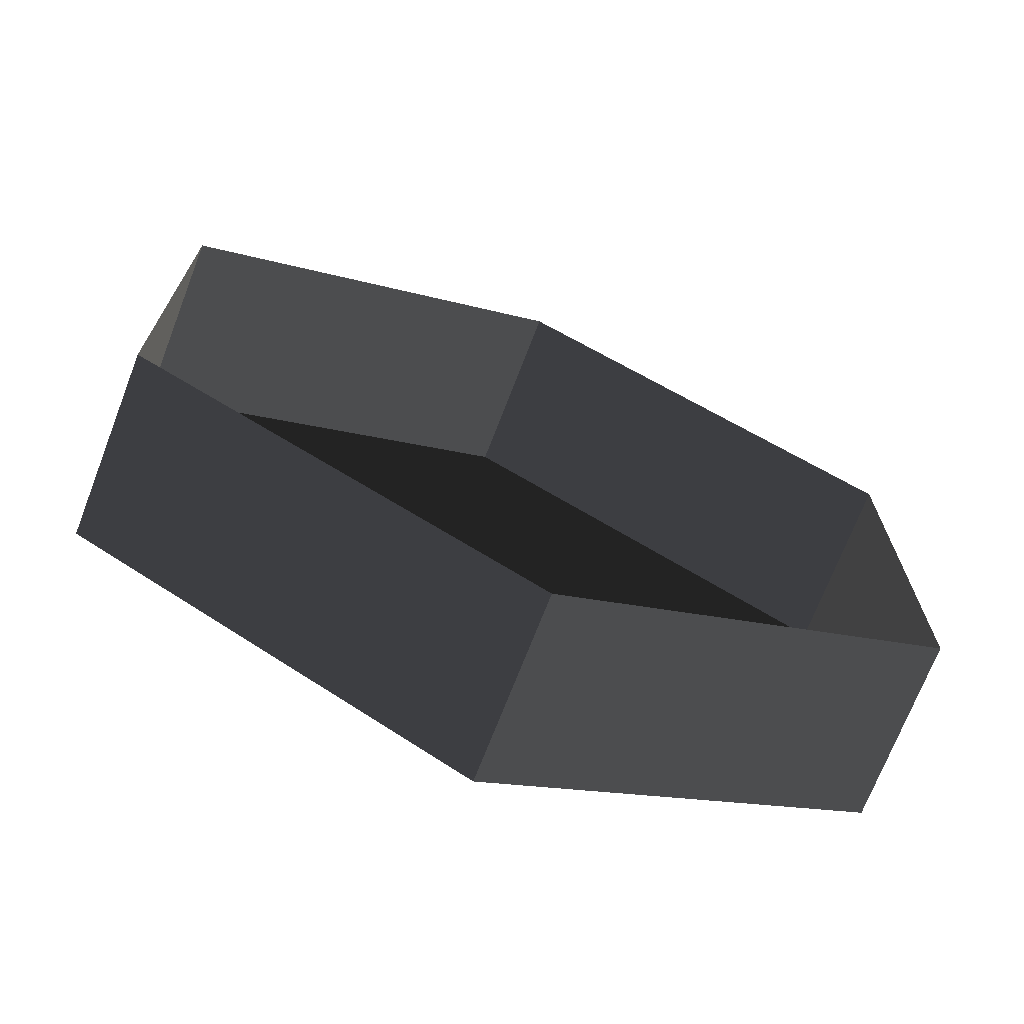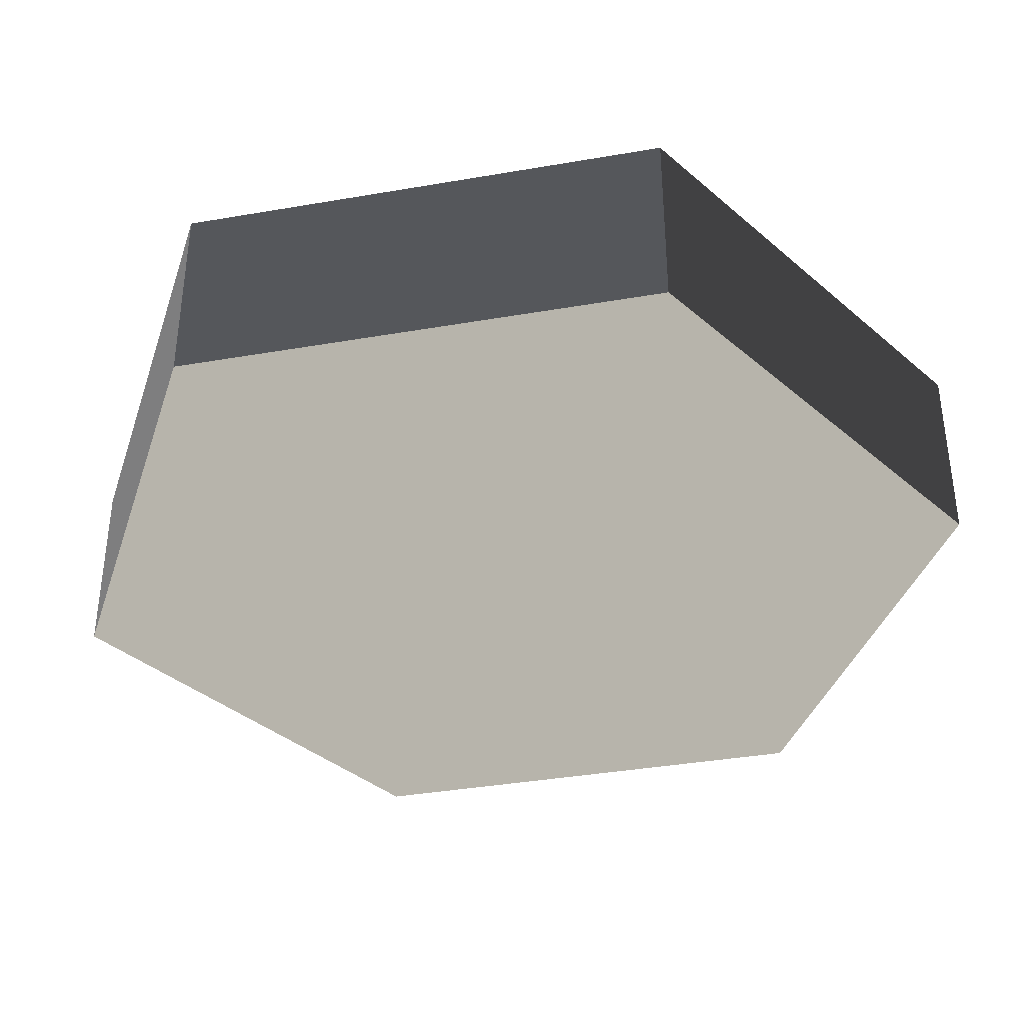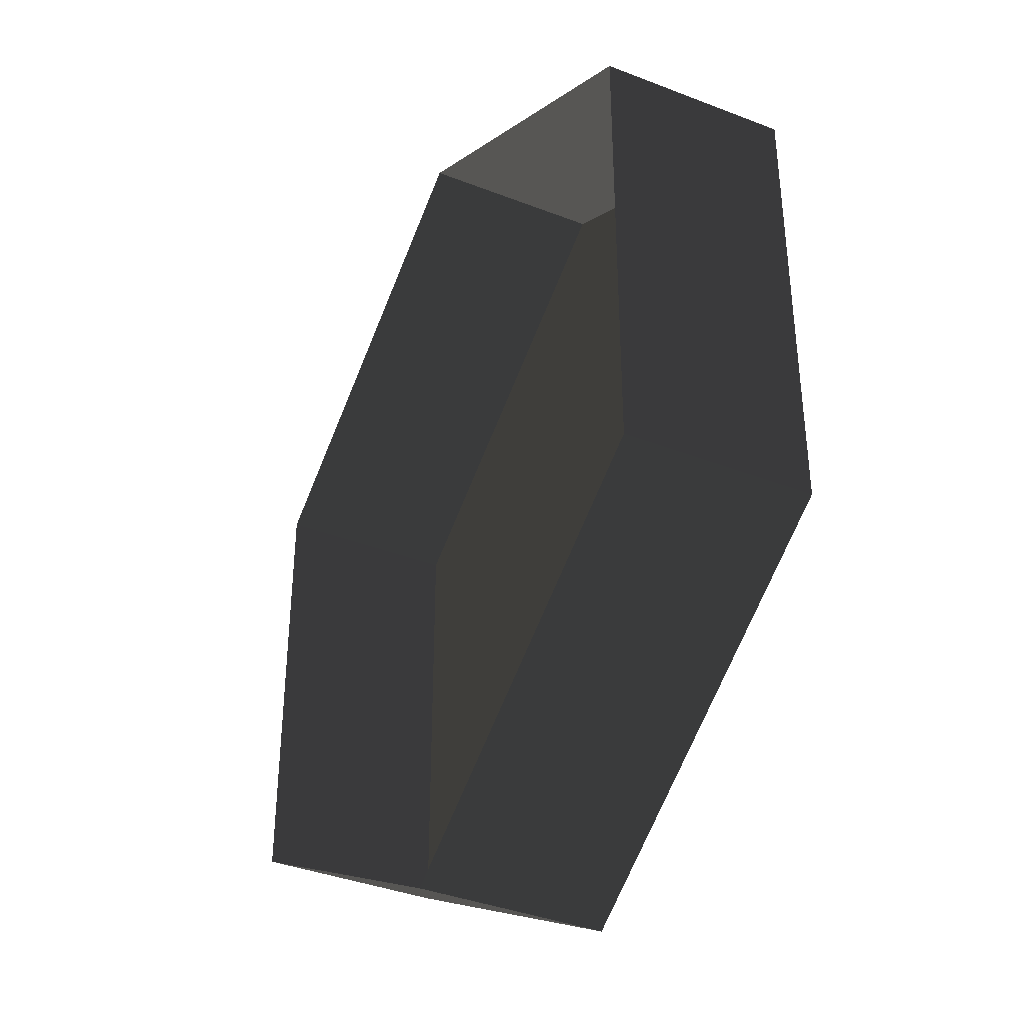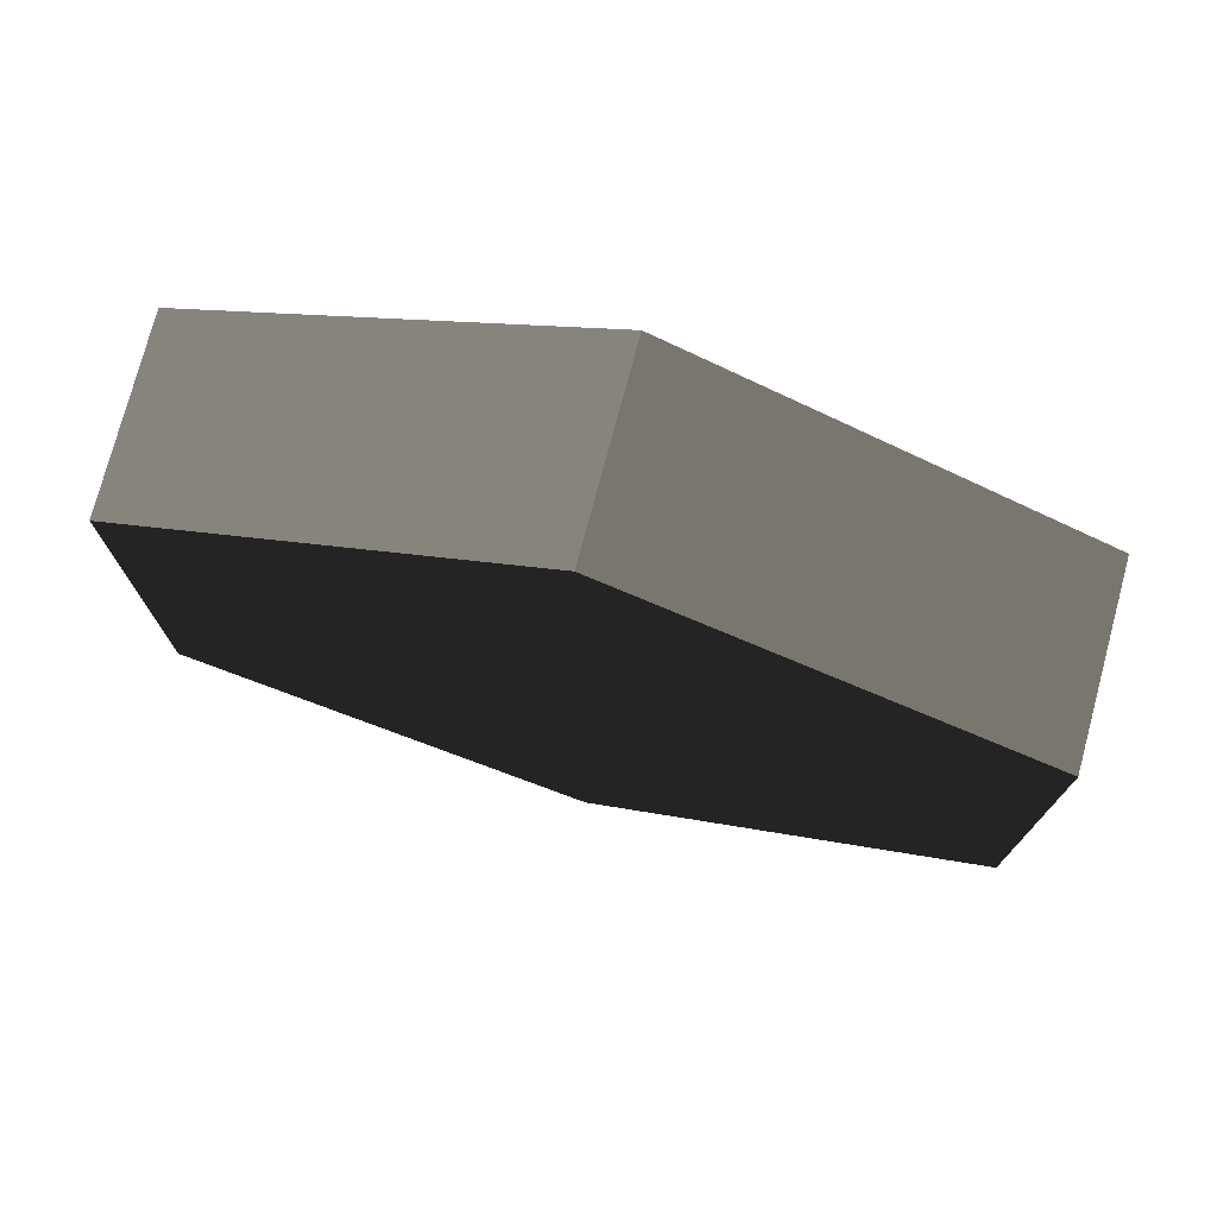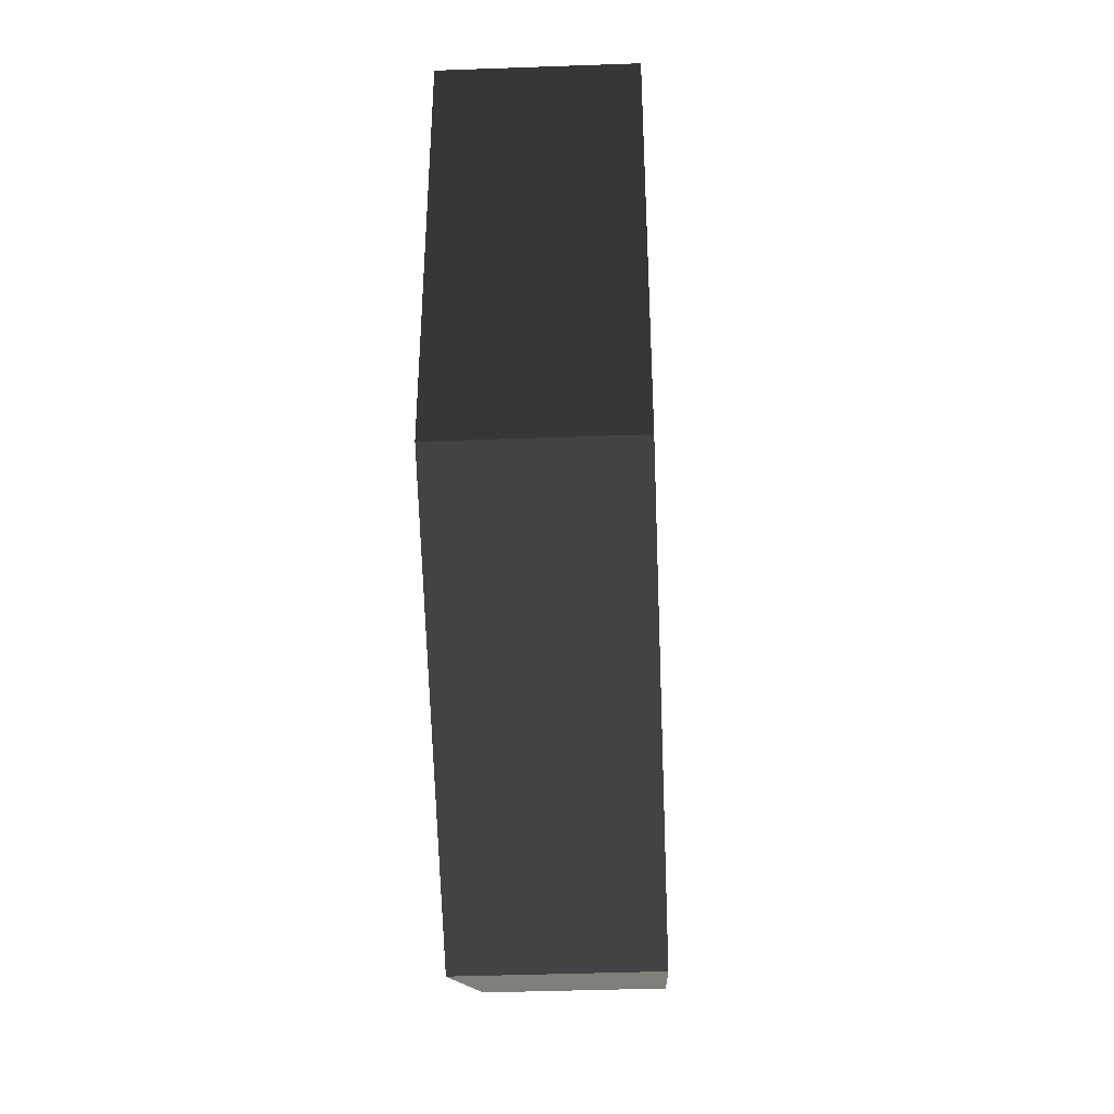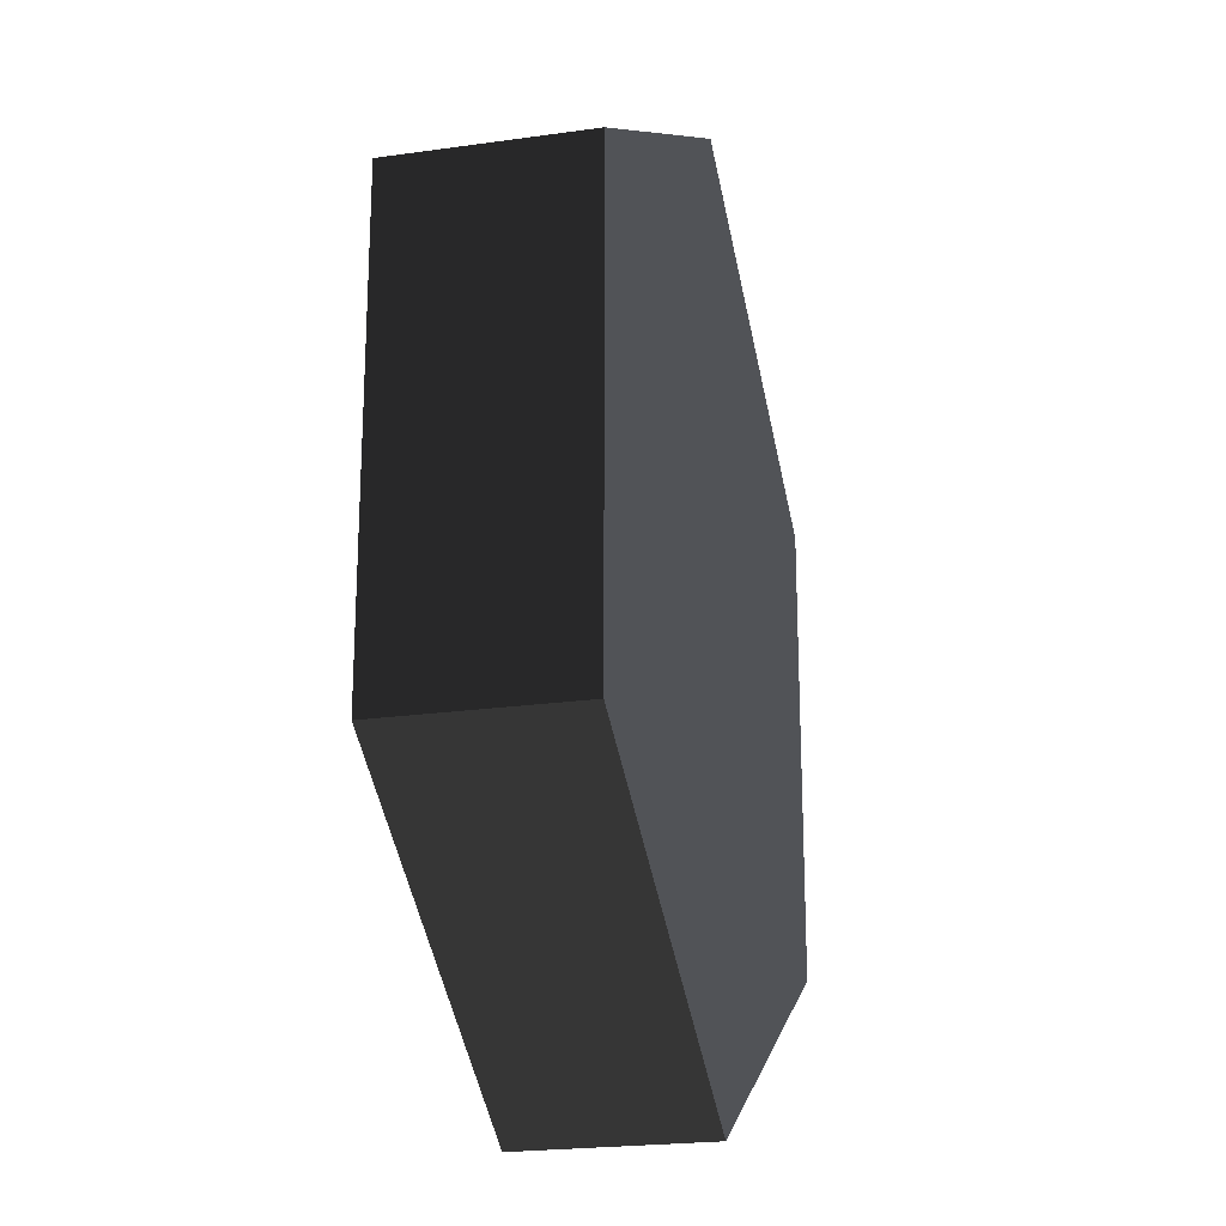
<metadata>
{"format":"obj","ext":"obj","renderer":"f3d","projection":"perspective","resolution":1024,"background":"white","views":[{"elev":-71.1,"azim":-21.1,"up":"+Y"},{"elev":-37.5,"azim":42.5,"up":"+Z"},{"elev":-38.2,"azim":63.8,"up":"+Y"},{"elev":75.9,"azim":-165.1,"up":"+Y"},{"elev":-41.5,"azim":-87.5,"up":"+Y"},{"elev":-22.1,"azim":103.9,"up":"+Y"}]}
</metadata>
<code>
v -2.663e-06 -10 -10
v 8.66 -5 -10
v 8.66 5 -10
v 2.663e-06 10 -10
v -8.66 -5 -10
v -8.66 5 -10
v -8.66 5 -10
v 2.663e-06 10 -10
v 2.663e-06 10 -6
v -8.66 5 -6
v -8.66 -5 -10
v -8.66 5 -10
v -8.66 5 -6
v -8.66 -5 -6
v -2.663e-06 -10 -10
v -8.66 -5 -10
v -8.66 -5 -6
v -2.663e-06 -10 -6
v 8.66 -5 -10
v -2.663e-06 -10 -10
v -2.663e-06 -10 -6
v 8.66 -5 -6
v 8.66 5 -10
v 8.66 -5 -10
v 8.66 -5 -6
v 8.66 5 -6
v 2.663e-06 10 -10
v 8.66 5 -10
v 8.66 5 -6
v 2.663e-06 10 -6
g Cylinder_037_1235_20
f 1 3 2
f 3 1 4
f 4 1 5
f 4 5 6
f 7 9 8
f 7 10 9
f 11 13 12
f 11 14 13
f 15 17 16
f 15 18 17
f 19 21 20
f 19 22 21
f 23 25 24
f 23 26 25
f 27 29 28
f 27 30 29

</code>
